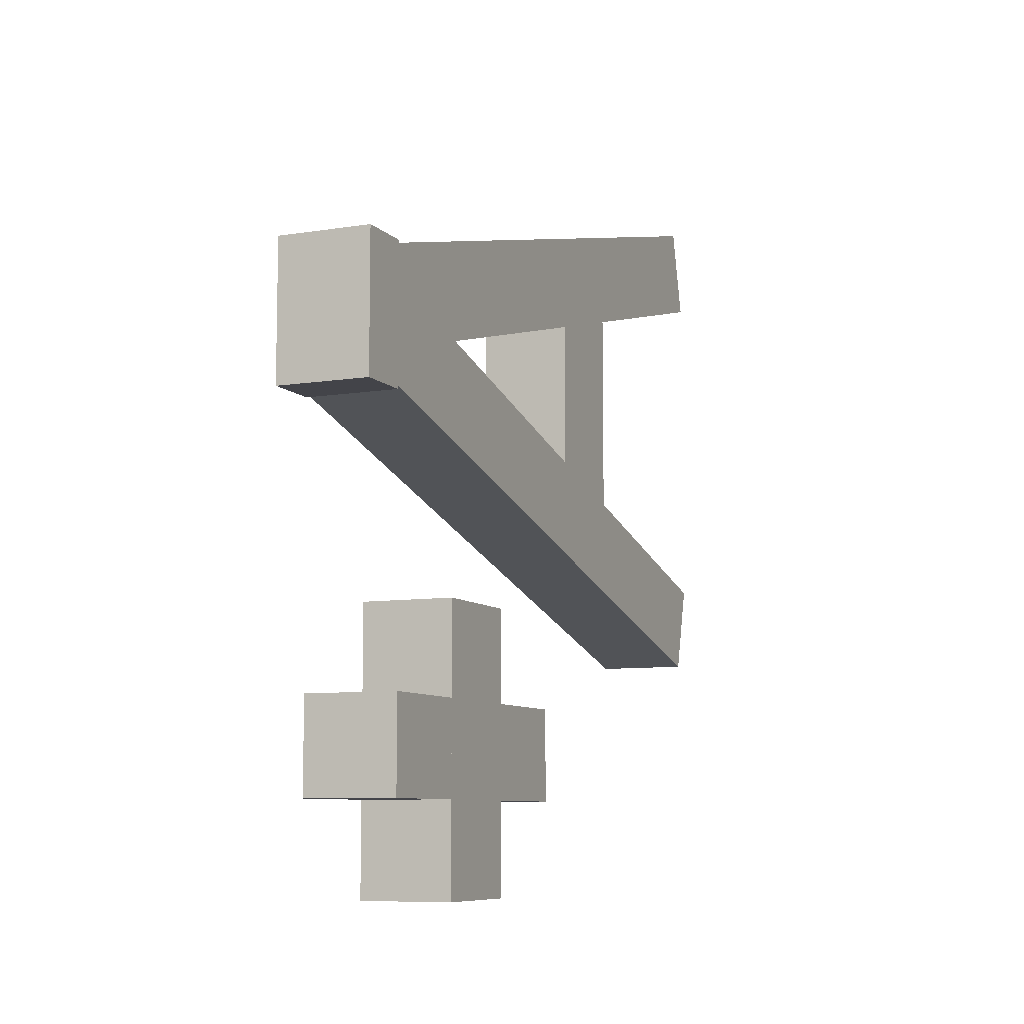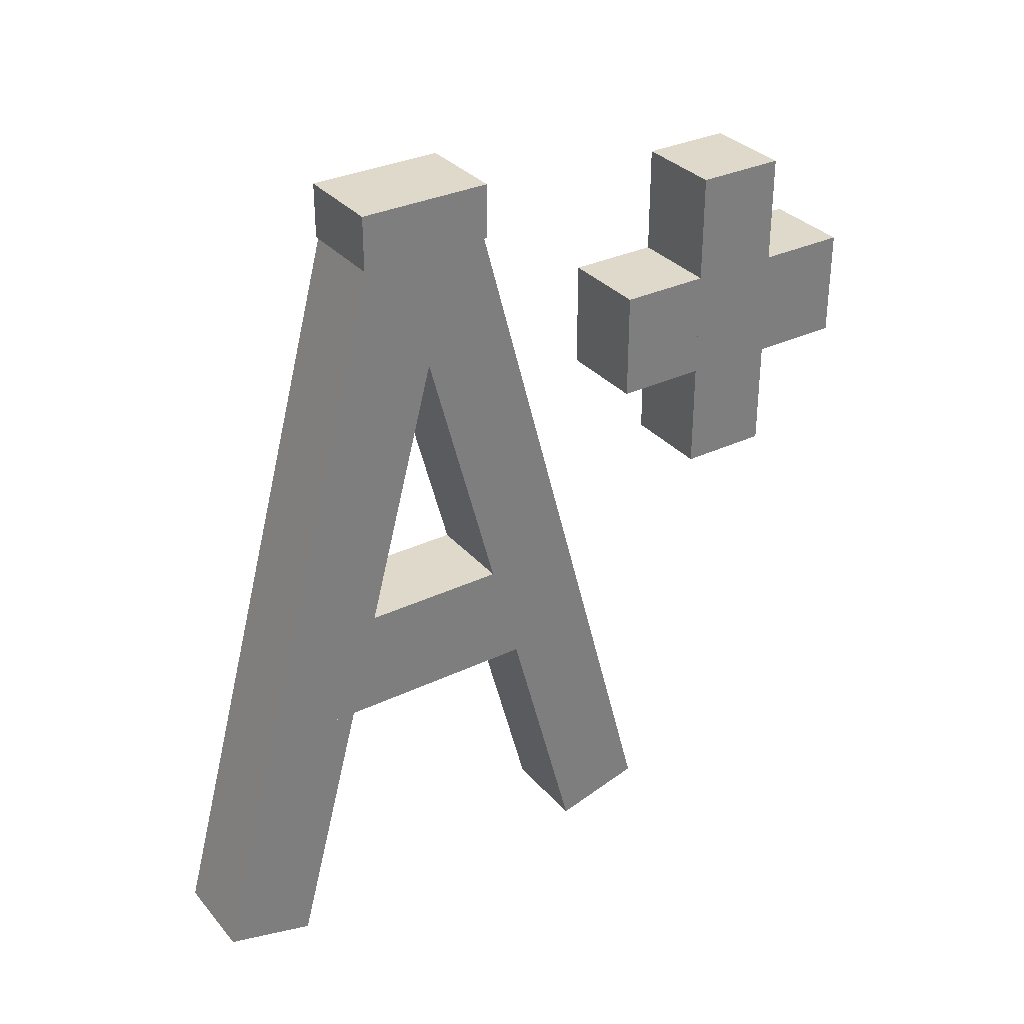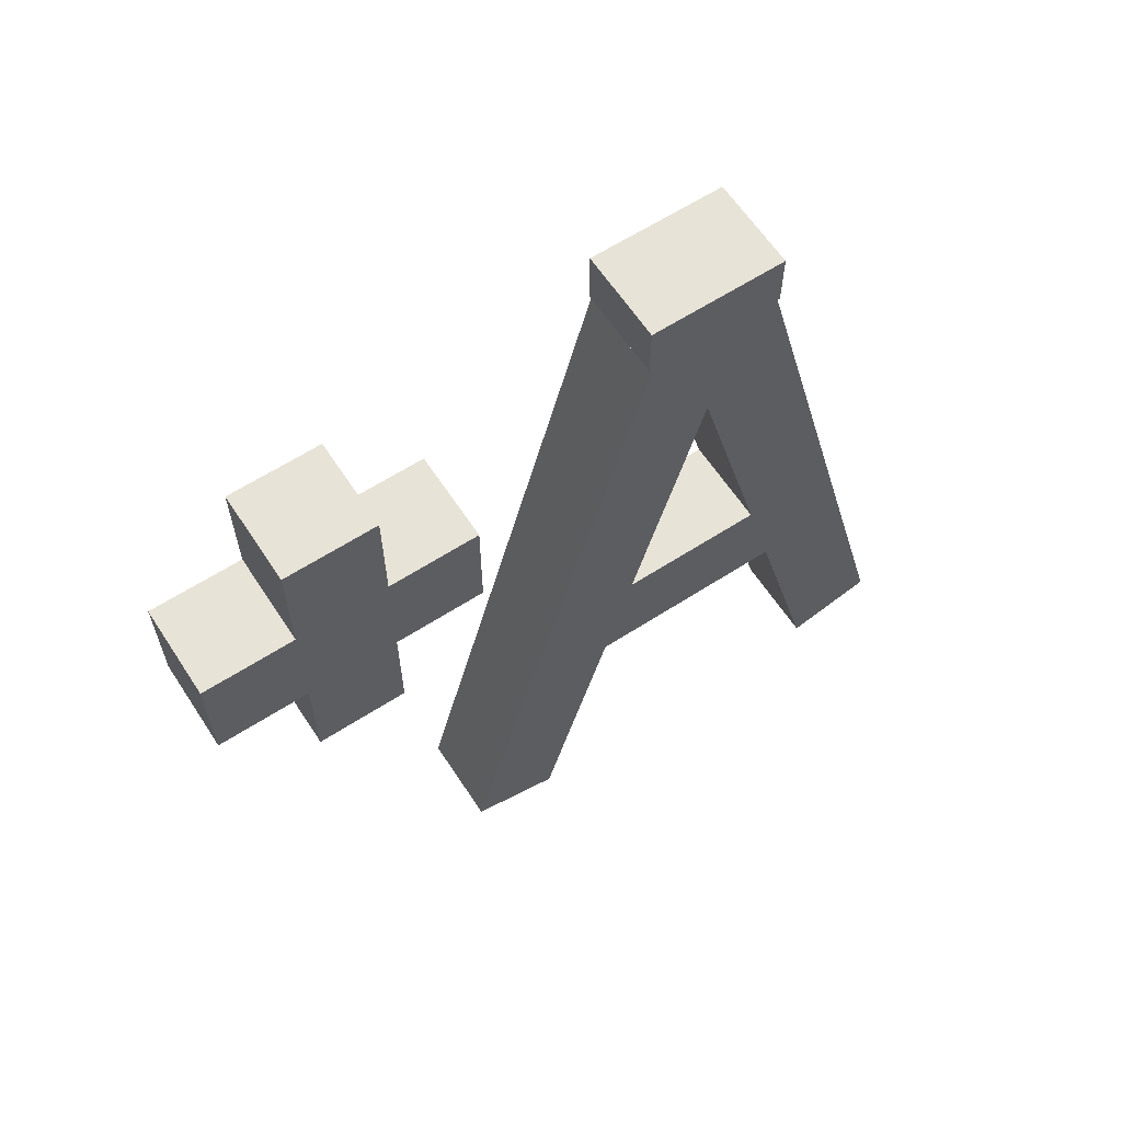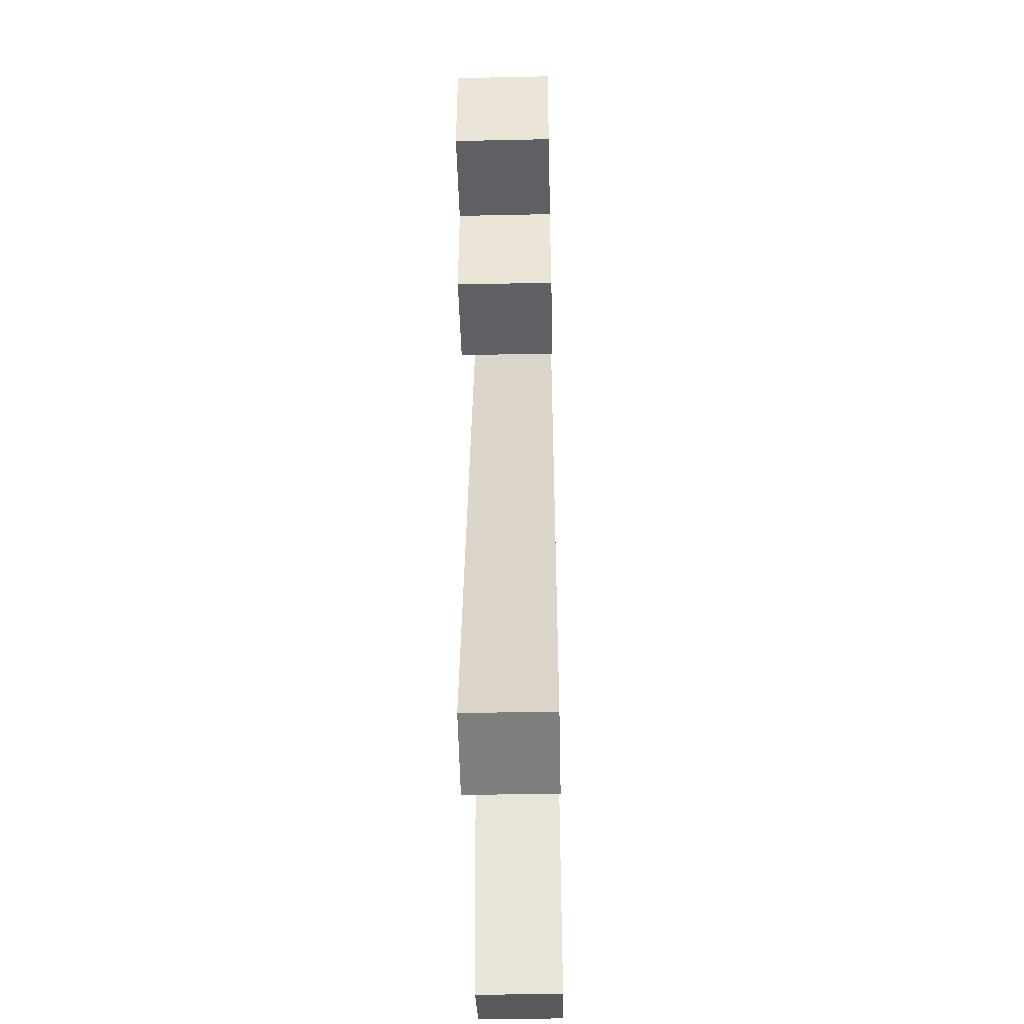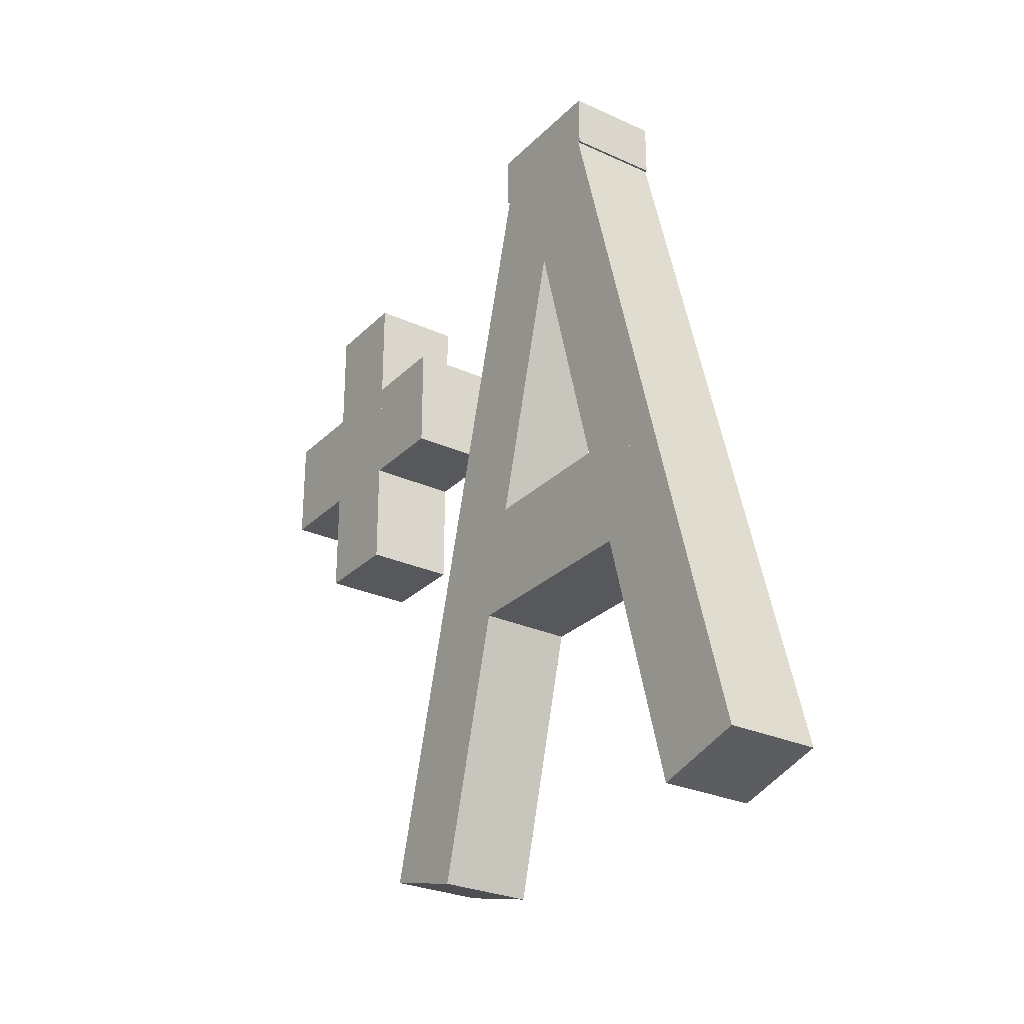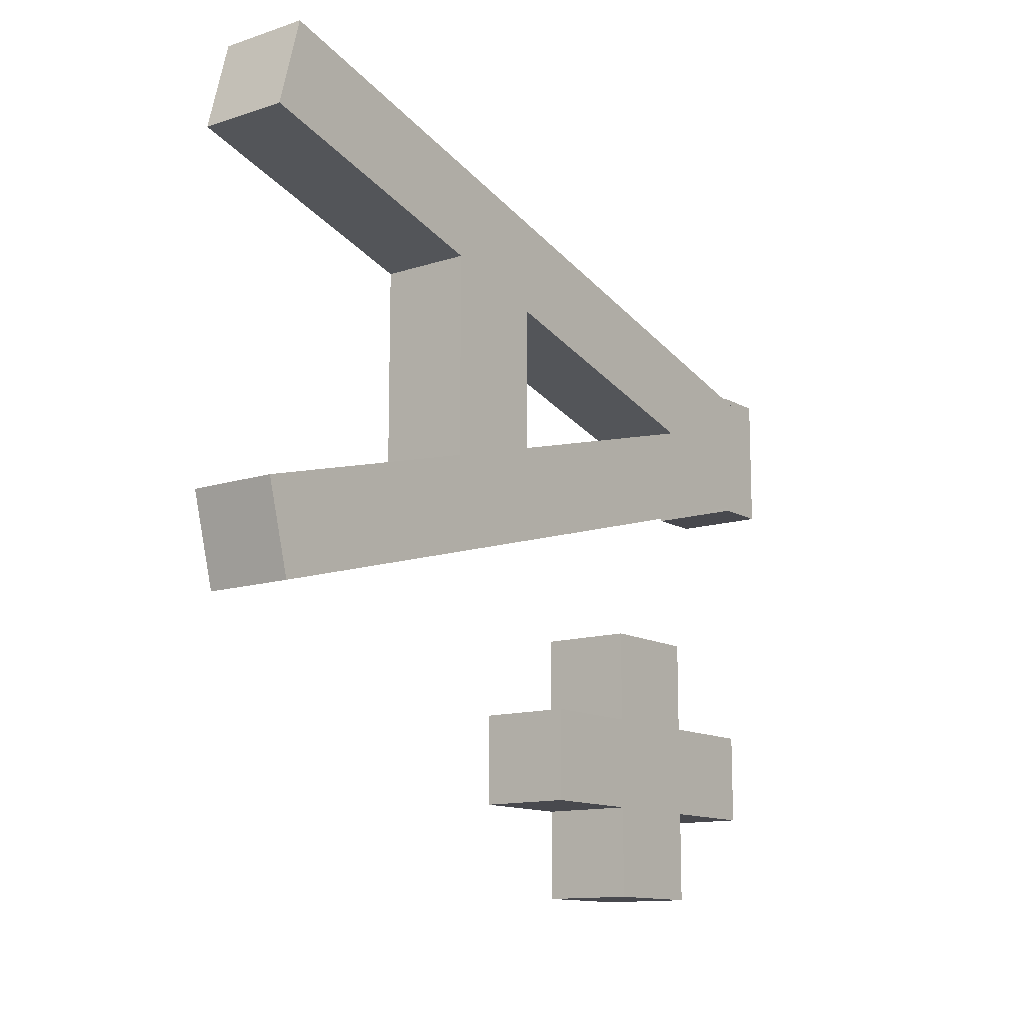
<metadata>
{"format":"obj","ext":"obj","renderer":"f3d","projection":"perspective","resolution":1024,"background":"white","views":[{"elev":-8.4,"azim":-156.3,"up":"+Z"},{"elev":32.3,"azim":56.4,"up":"+Y"},{"elev":62.3,"azim":-123.2,"up":"+Y"},{"elev":-44.5,"azim":-178.6,"up":"+Y"},{"elev":-27.9,"azim":-34.7,"up":"+Y"},{"elev":-12.7,"azim":37.1,"up":"+Z"}]}
</metadata>
<code>
v -180.3 3.96 381.8
v -180.3 3.96 382.4
v -180.3 4.2 381.8
v -180.3 4.2 382.4
v -179.9 4.2 381.8
v -179.9 4.2 382.4
v -179.9 3.96 381.8
v -179.9 3.96 382.4
v -180.3 4.2 381.8
v -180.3 4.2 382.4
v -179.9 4.2 381.8
v -179.9 4.2 382.4
v -179.9 3.96 381.8
v -180.3 3.96 381.8
v -180.3 3.96 382.4
v -179.9 3.96 382.4
v -180.3 3.96 382.4
v -180.3 4.2 382.4
v -179.9 4.2 382.4
v -179.9 3.96 382.4
v -179.9 3.96 381.8
v -179.9 4.2 381.8
v -180.3 4.2 381.8
v -180.3 3.96 381.8
f 4 3 1
f 2 4 1
f 6 5 9
f 10 6 9
f 8 7 11
f 12 8 11
f 15 14 13
f 16 15 13
f 19 18 17
f 20 19 17
f 23 22 21
f 24 23 21
v -180.3 2.986 379.9
v -180.3 2.986 381.1
v -180.3 3.466 379.9
v -180.3 3.466 381.1
v -179.9 3.466 379.9
v -179.9 3.466 381.1
v -179.9 2.986 379.9
v -179.9 2.986 381.1
v -180.3 3.466 379.9
v -180.3 3.466 381.1
v -179.9 3.466 379.9
v -179.9 3.466 381.1
v -179.9 2.986 379.9
v -180.3 2.986 379.9
v -180.3 2.986 381.1
v -179.9 2.986 381.1
v -180.3 2.986 381.1
v -180.3 3.466 381.1
v -179.9 3.466 381.1
v -179.9 2.986 381.1
v -179.9 2.986 379.9
v -179.9 3.466 379.9
v -180.3 3.466 379.9
v -180.3 2.986 379.9
f 28 27 25
f 26 28 25
f 30 29 33
f 34 30 33
f 32 31 35
f 36 32 35
f 39 38 37
f 40 39 37
f 43 42 41
f 44 43 41
f 47 46 45
f 48 47 45
v -180.3 1.783 381.5
v -180.3 1.783 382.7
v -180.3 2.263 381.5
v -180.3 2.263 382.7
v -179.9 2.263 381.5
v -179.9 2.263 382.7
v -179.9 1.783 381.5
v -179.9 1.783 382.7
v -180.3 2.263 381.5
v -180.3 2.263 382.7
v -179.9 2.263 381.5
v -179.9 2.263 382.7
v -179.9 1.783 381.5
v -180.3 1.783 381.5
v -180.3 1.783 382.7
v -179.9 1.783 382.7
v -180.3 1.783 382.7
v -180.3 2.263 382.7
v -179.9 2.263 382.7
v -179.9 1.783 382.7
v -179.9 1.783 381.5
v -179.9 2.263 381.5
v -180.3 2.263 381.5
v -180.3 1.783 381.5
f 52 51 49
f 50 52 49
f 54 53 57
f 58 54 57
f 56 55 59
f 60 56 59
f 63 62 61
f 64 63 61
f 67 66 65
f 68 67 65
f 71 70 69
f 72 71 69
v -180.3 0.6283 382.9
v -180.3 0.7332 383.3
v -180.3 4.067 382
v -180.3 4.172 382.4
v -179.9 4.067 382
v -179.9 4.172 382.4
v -179.9 0.6283 382.9
v -179.9 0.7332 383.3
v -180.3 4.067 382
v -180.3 4.172 382.4
v -179.9 4.067 382
v -179.9 4.172 382.4
v -179.9 0.6283 382.9
v -180.3 0.6283 382.9
v -180.3 0.7332 383.3
v -179.9 0.7332 383.3
v -180.3 0.7332 383.3
v -180.3 4.172 382.4
v -179.9 4.172 382.4
v -179.9 0.7332 383.3
v -179.9 0.6283 382.9
v -179.9 4.067 382
v -180.3 4.067 382
v -180.3 0.6283 382.9
f 76 75 73
f 74 76 73
f 78 77 81
f 82 78 81
f 80 79 83
f 84 80 83
f 87 86 85
f 88 87 85
f 91 90 89
f 92 91 89
f 95 94 93
f 96 95 93
v -180.3 3.946 380.3
v -180.3 2.506 380.3
v -180.3 3.946 380.7
v -180.3 2.506 380.7
v -179.9 3.946 380.7
v -179.9 2.506 380.7
v -179.9 3.946 380.3
v -179.9 2.506 380.3
v -180.3 3.946 380.7
v -180.3 2.506 380.7
v -179.9 3.946 380.7
v -179.9 2.506 380.7
v -179.9 3.946 380.3
v -180.3 3.946 380.3
v -180.3 2.506 380.3
v -179.9 2.506 380.3
v -180.3 2.506 380.3
v -180.3 2.506 380.7
v -179.9 2.506 380.7
v -179.9 2.506 380.3
v -179.9 3.946 380.3
v -179.9 3.946 380.7
v -180.3 3.946 380.7
v -180.3 3.946 380.3
f 100 99 97
f 98 100 97
f 102 101 105
f 106 102 105
f 104 103 107
f 108 104 107
f 111 110 109
f 112 111 109
f 115 114 113
f 116 115 113
f 119 118 117
f 120 119 117
v -180.3 0.7332 381
v -180.3 0.6283 381.4
v -180.3 4.172 381.9
v -180.3 4.067 382.3
v -179.9 4.172 381.9
v -179.9 4.067 382.3
v -179.9 0.7332 381
v -179.9 0.6283 381.4
v -180.3 4.172 381.9
v -180.3 4.067 382.3
v -179.9 4.172 381.9
v -179.9 4.067 382.3
v -179.9 0.7332 381
v -180.3 0.7332 381
v -180.3 0.6283 381.4
v -179.9 0.6283 381.4
v -180.3 0.6283 381.4
v -180.3 4.067 382.3
v -179.9 4.067 382.3
v -179.9 0.6283 381.4
v -179.9 0.7332 381
v -179.9 4.172 381.9
v -180.3 4.172 381.9
v -180.3 0.7332 381
f 124 123 121
f 122 124 121
f 126 125 129
f 130 126 129
f 128 127 131
f 132 128 131
f 135 134 133
f 136 135 133
f 139 138 137
f 140 139 137
f 143 142 141
f 144 143 141

</code>
